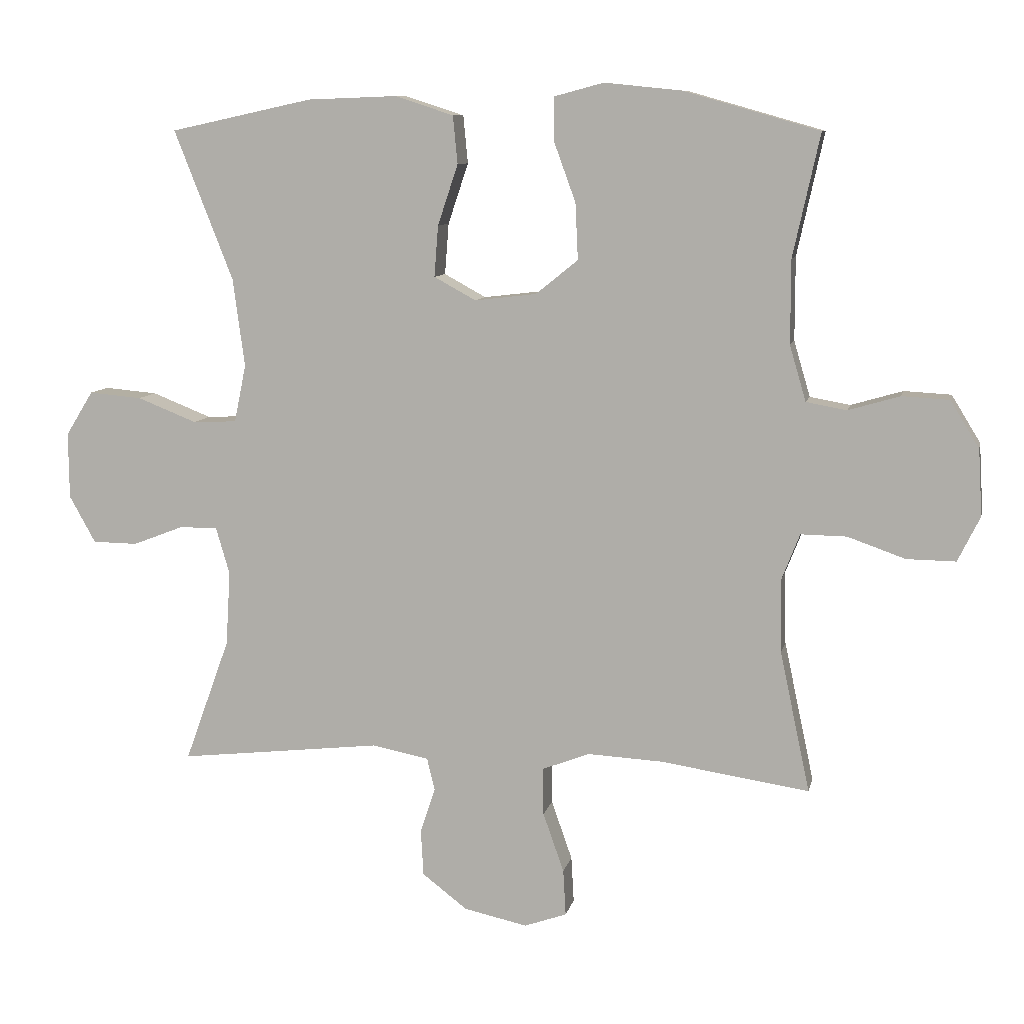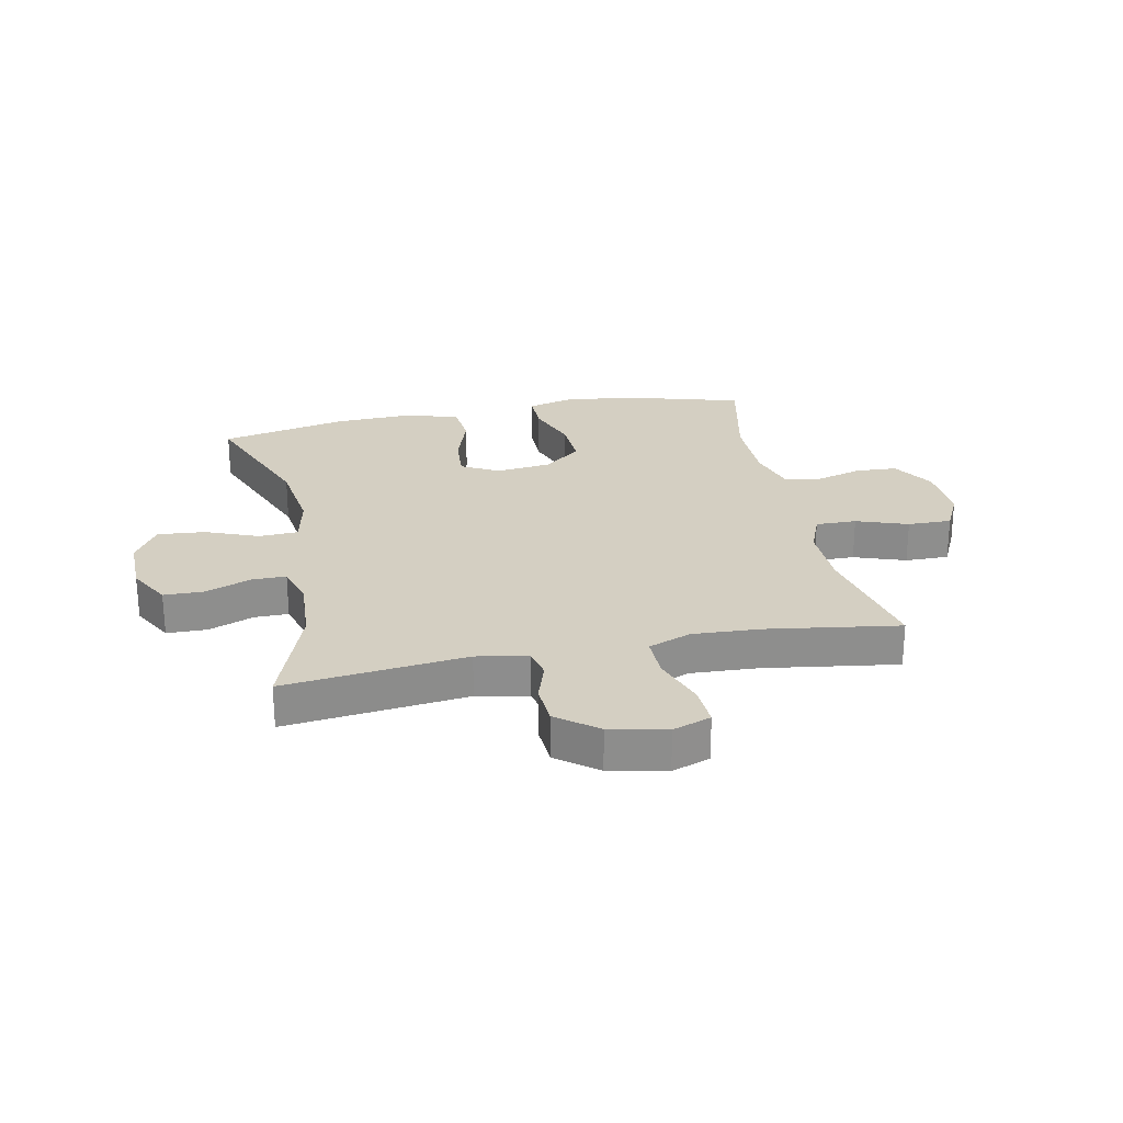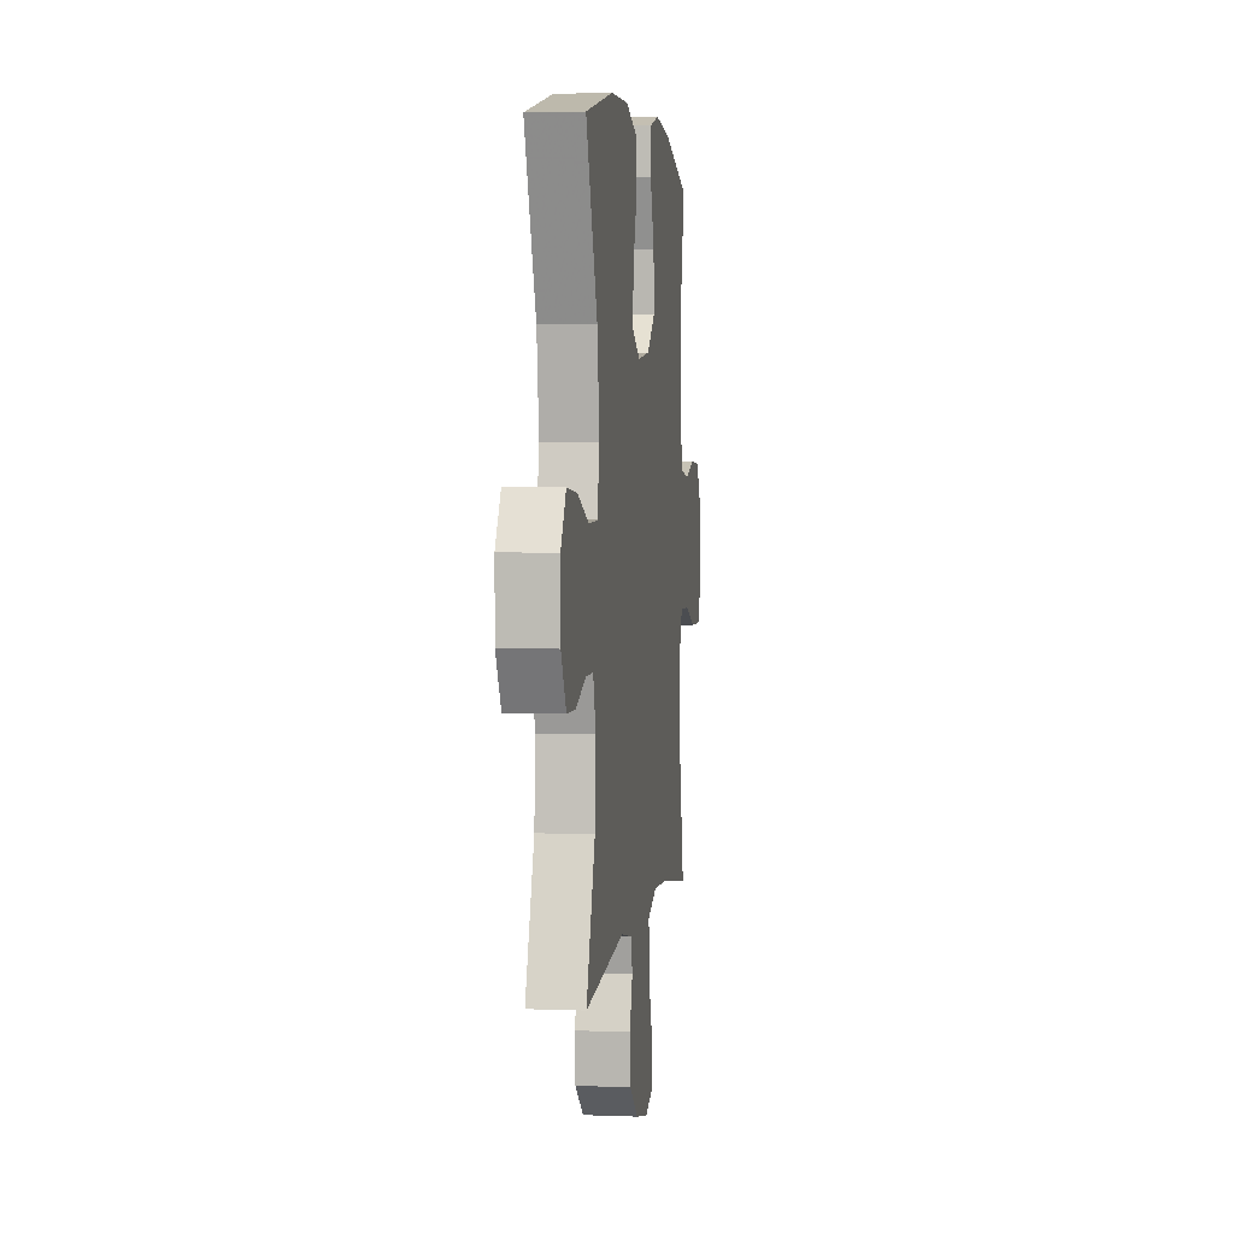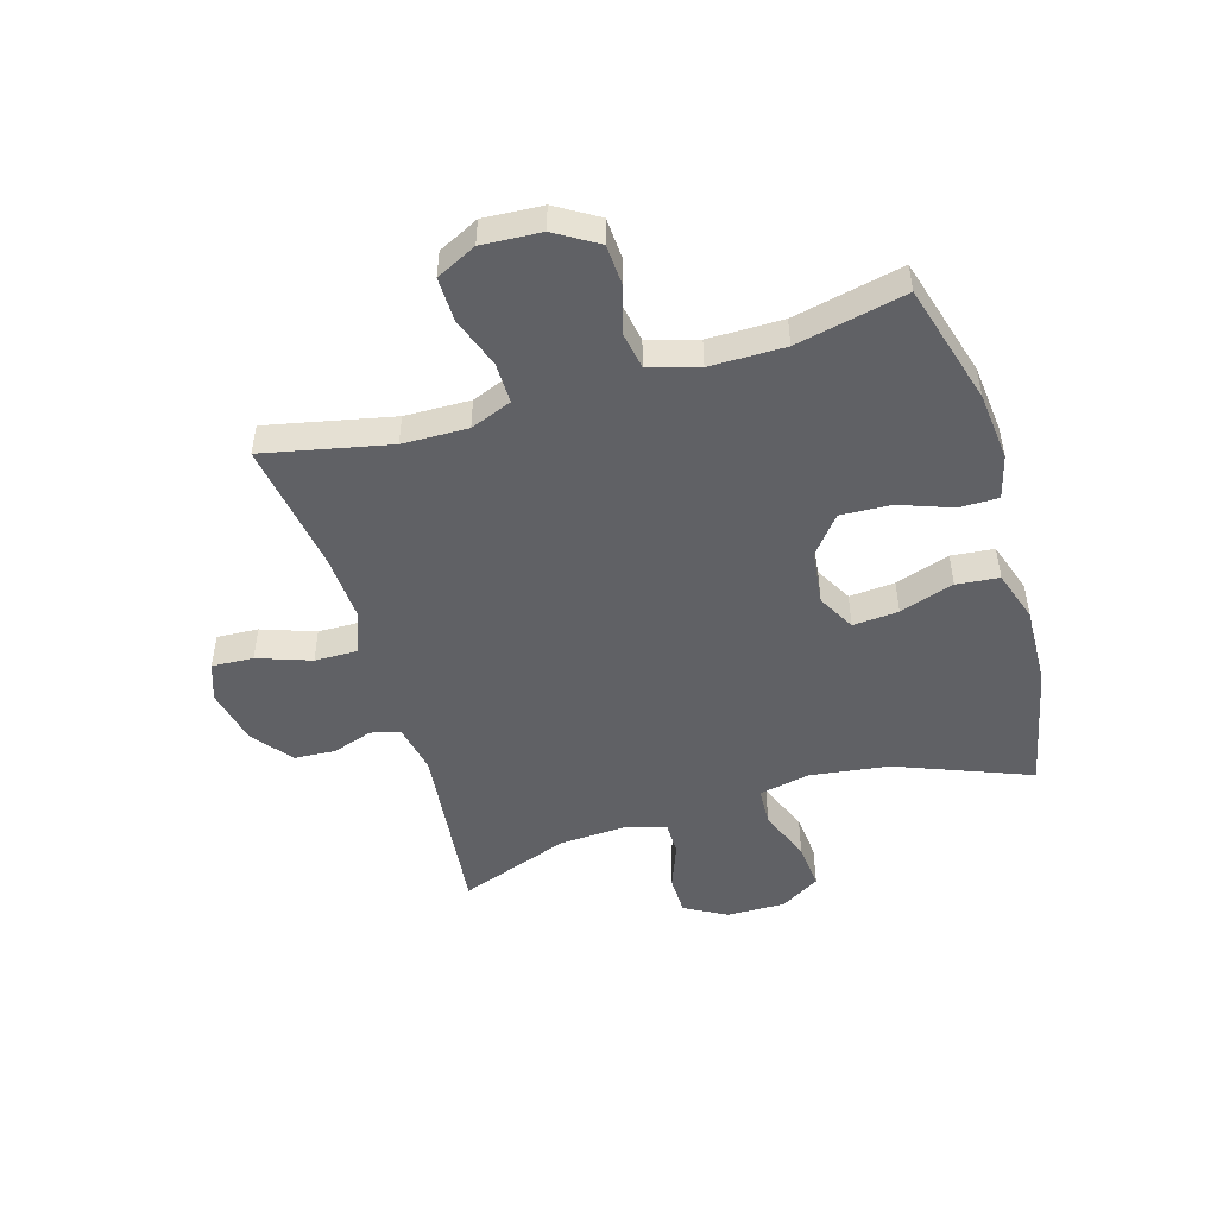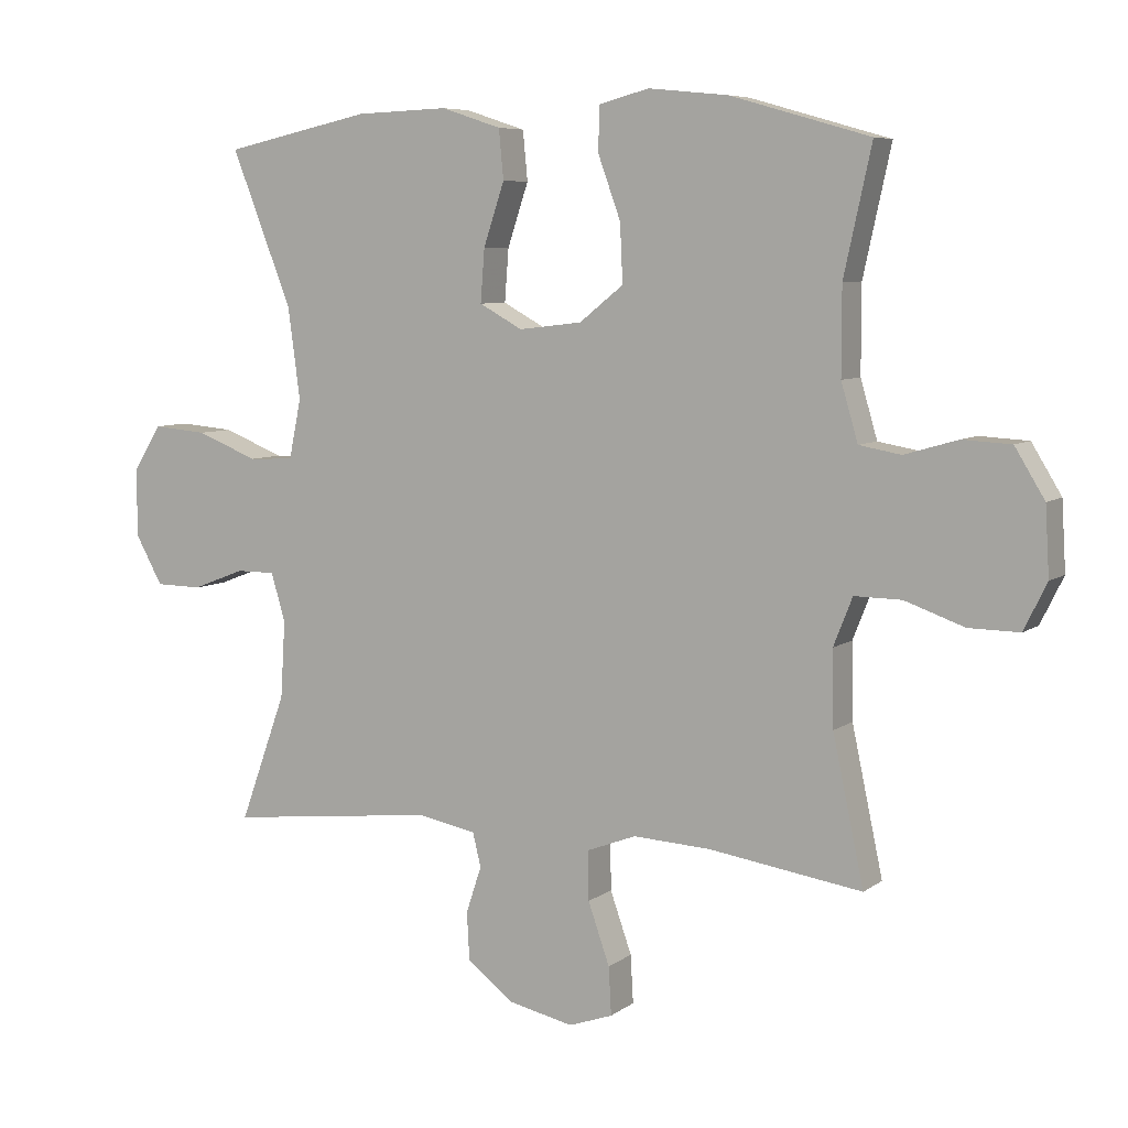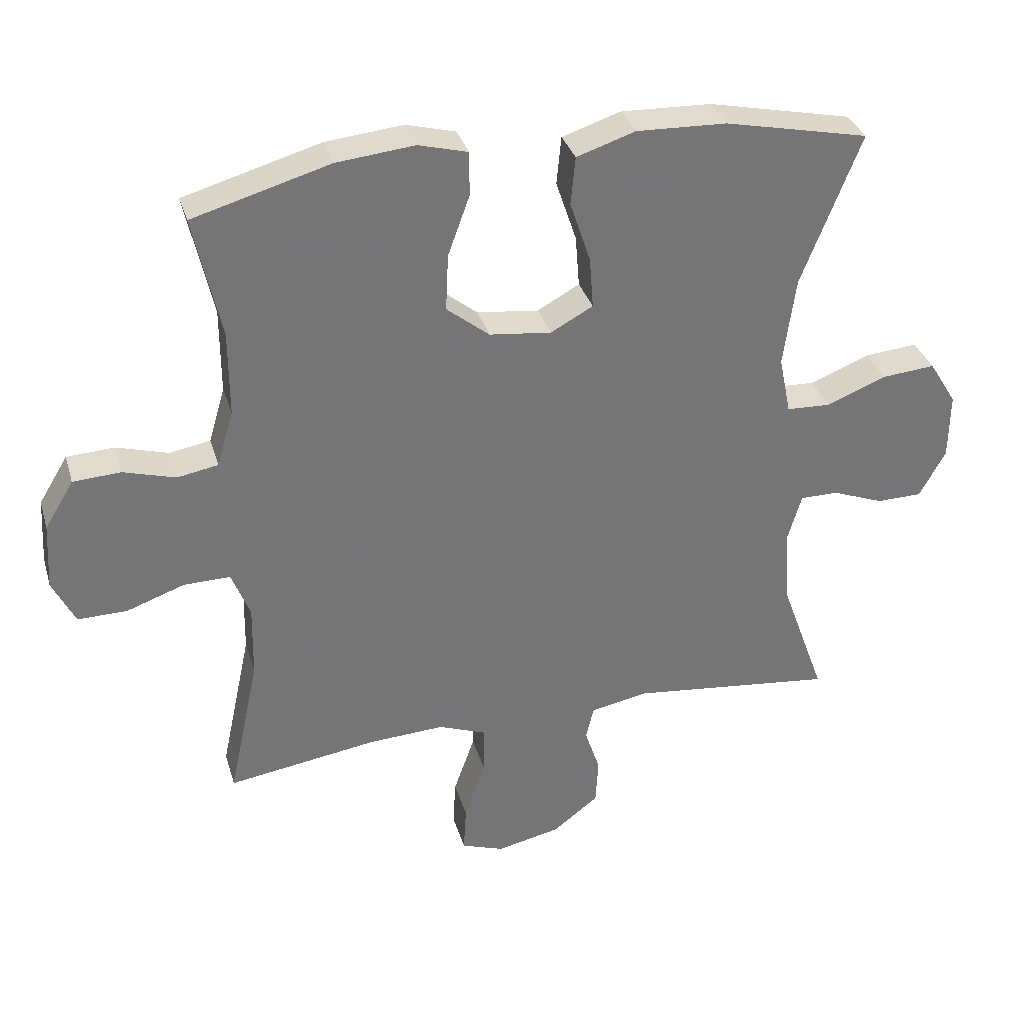
<metadata>
{"format":"obj","ext":"obj","renderer":"f3d","projection":"perspective","resolution":1024,"background":"white","views":[{"elev":9.2,"azim":-168.1,"up":"+Z"},{"elev":25.5,"azim":168.4,"up":"+Y"},{"elev":3.2,"azim":97.5,"up":"+Z"},{"elev":-49.0,"azim":-73.4,"up":"+Y"},{"elev":6.9,"azim":-152.2,"up":"+Z"},{"elev":33.6,"azim":-15.8,"up":"+Z"}]}
</metadata>
<code>
v -0.5 0.07 0.5
v -0.293 0.07 0.559
v -0.175 0.07 0.571
v -0.1 0.07 0.551
v -0.1 0.07 0.484
v -0.133 0.07 0.393
v -0.137 0.07 0.307
v -0.072 0.07 0.255
v 0.022 0.07 0.244
v 0.086 0.07 0.279
v 0.08 0.07 0.357
v 0.049 0.07 0.45
v 0.056 0.07 0.523
v 0.145 0.07 0.552
v 0.282 0.07 0.547
v 0.5 0.07 0.5
v 0.41 0.07 0.271
v 0.392 0.07 0.136
v 0.41 0.07 0.048
v 0.477 0.07 0.045
v 0.568 0.07 0.081
v 0.649 0.07 0.088
v 0.691 0.07 0.02
v 0.69 0.07 -0.081
v 0.65 0.07 -0.153
v 0.581 0.07 -0.154
v 0.503 0.07 -0.124
v 0.445 0.07 -0.124
v 0.424 0.07 -0.196
v 0.431 0.07 -0.31
v 0.5 0.07 -0.5
v 0.189 0.07 -0.465
v 0.102 0.07 -0.482
v 0.09 0.07 -0.532
v 0.113 0.07 -0.601
v 0.109 0.07 -0.672
v 0.04 0.07 -0.725
v -0.057 0.07 -0.746
v -0.122 0.07 -0.723
v -0.118 0.07 -0.652
v -0.086 0.07 -0.561
v -0.085 0.07 -0.488
v -0.158 0.07 -0.46
v -0.273 0.07 -0.466
v -0.5 0.07 -0.5
v -0.454 0.07 -0.284
v -0.452 0.07 -0.172
v -0.48 0.07 -0.101
v -0.55 0.07 -0.102
v -0.638 0.07 -0.133
v -0.713 0.07 -0.134
v -0.747 0.07 -0.065
v -0.741 0.07 0.036
v -0.697 0.07 0.108
v -0.625 0.07 0.112
v -0.546 0.07 0.089
v -0.484 0.07 0.1
v -0.459 0.07 0.185
v -0.459 0.07 0.313
v -0.5 0 0.5
v -0.293 0 0.559
v -0.175 0 0.571
v -0.1 0 0.551
v -0.1 0 0.484
v -0.133 0 0.393
v -0.137 0 0.307
v -0.072 0 0.255
v 0.022 0 0.244
v 0.086 0 0.279
v 0.08 0 0.357
v 0.049 0 0.45
v 0.056 0 0.523
v 0.145 0 0.552
v 0.282 0 0.547
v 0.5 0 0.5
v 0.41 0 0.271
v 0.392 0 0.136
v 0.41 0 0.048
v 0.477 0 0.045
v 0.568 0 0.081
v 0.649 0 0.088
v 0.691 0 0.02
v 0.69 0 -0.081
v 0.65 0 -0.153
v 0.581 0 -0.154
v 0.503 0 -0.124
v 0.445 0 -0.124
v 0.424 0 -0.196
v 0.431 0 -0.31
v 0.5 0 -0.5
v 0.189 0 -0.465
v 0.102 0 -0.482
v 0.09 0 -0.532
v 0.113 0 -0.601
v 0.109 0 -0.672
v 0.04 0 -0.725
v -0.057 0 -0.746
v -0.122 0 -0.723
v -0.118 0 -0.652
v -0.086 0 -0.561
v -0.085 0 -0.488
v -0.158 0 -0.46
v -0.273 0 -0.466
v -0.5 0 -0.5
v -0.454 0 -0.284
v -0.452 0 -0.172
v -0.48 0 -0.101
v -0.55 0 -0.102
v -0.638 0 -0.133
v -0.713 0 -0.134
v -0.747 0 -0.065
v -0.741 0 0.036
v -0.697 0 0.108
v -0.625 0 0.112
v -0.546 0 0.089
v -0.484 0 0.1
v -0.459 0 0.185
v -0.459 0 0.313
f 54 55 56
f 53 54 56
f 52 53 56
f 51 52 56
f 50 51 56
f 49 50 56
f 48 49 56 57
f 47 48 57 58
f 44 45 46
f 43 44 46 47
f 47 58 59
f 43 47 59
f 42 43 59
f 39 40 41
f 38 39 41
f 37 38 41
f 36 37 41
f 35 36 41
f 34 35 41
f 33 34 41 42
f 30 31 32
f 42 59 1
f 33 42 1
f 32 33 1
f 30 32 1
f 29 30 1
f 25 26 27
f 24 25 27
f 23 24 27
f 22 23 27
f 21 22 27
f 20 21 27
f 19 20 27 28
f 15 16 17
f 14 15 17
f 13 14 17
f 12 13 17
f 11 12 17
f 10 11 17 18
f 19 28 29
f 18 19 29
f 10 18 29
f 9 10 29
f 4 5 6
f 3 4 6
f 2 3 6
f 1 2 6
f 1 6 7
f 29 1 7 8
f 8 9 29
f 115 114 113
f 115 113 112
f 115 112 111
f 115 111 110
f 115 110 109
f 115 109 108
f 116 115 108 107
f 117 116 107 106
f 105 104 103
f 106 105 103 102
f 118 117 106
f 118 106 102
f 118 102 101
f 100 99 98
f 100 98 97
f 100 97 96
f 100 96 95
f 100 95 94
f 100 94 93
f 101 100 93 92
f 91 90 89
f 60 118 101
f 60 101 92
f 60 92 91
f 60 91 89
f 60 89 88
f 86 85 84
f 86 84 83
f 86 83 82
f 86 82 81
f 86 81 80
f 86 80 79
f 87 86 79 78
f 76 75 74
f 76 74 73
f 76 73 72
f 76 72 71
f 76 71 70
f 77 76 70 69
f 88 87 78
f 88 78 77
f 88 77 69
f 88 69 68
f 65 64 63
f 65 63 62
f 65 62 61
f 65 61 60
f 66 65 60
f 67 66 60 88
f 88 68 67
f 1 60 61 2
f 2 61 62 3
f 3 62 63 4
f 4 63 64 5
f 5 64 65 6
f 6 65 66 7
f 7 66 67 8
f 8 67 68 9
f 9 68 69 10
f 10 69 70 11
f 11 70 71 12
f 12 71 72 13
f 13 72 73 14
f 14 73 74 15
f 15 74 75 16
f 16 75 76 17
f 17 76 77 18
f 18 77 78 19
f 19 78 79 20
f 20 79 80 21
f 21 80 81 22
f 22 81 82 23
f 23 82 83 24
f 24 83 84 25
f 25 84 85 26
f 26 85 86 27
f 27 86 87 28
f 28 87 88 29
f 29 88 89 30
f 30 89 90 31
f 31 90 91 32
f 32 91 92 33
f 33 92 93 34
f 34 93 94 35
f 35 94 95 36
f 36 95 96 37
f 37 96 97 38
f 38 97 98 39
f 39 98 99 40
f 40 99 100 41
f 41 100 101 42
f 42 101 102 43
f 43 102 103 44
f 44 103 104 45
f 45 104 105 46
f 46 105 106 47
f 47 106 107 48
f 48 107 108 49
f 49 108 109 50
f 50 109 110 51
f 51 110 111 52
f 52 111 112 53
f 53 112 113 54
f 54 113 114 55
f 55 114 115 56
f 56 115 116 57
f 57 116 117 58
f 58 117 118 59
f 59 118 60 1

</code>
